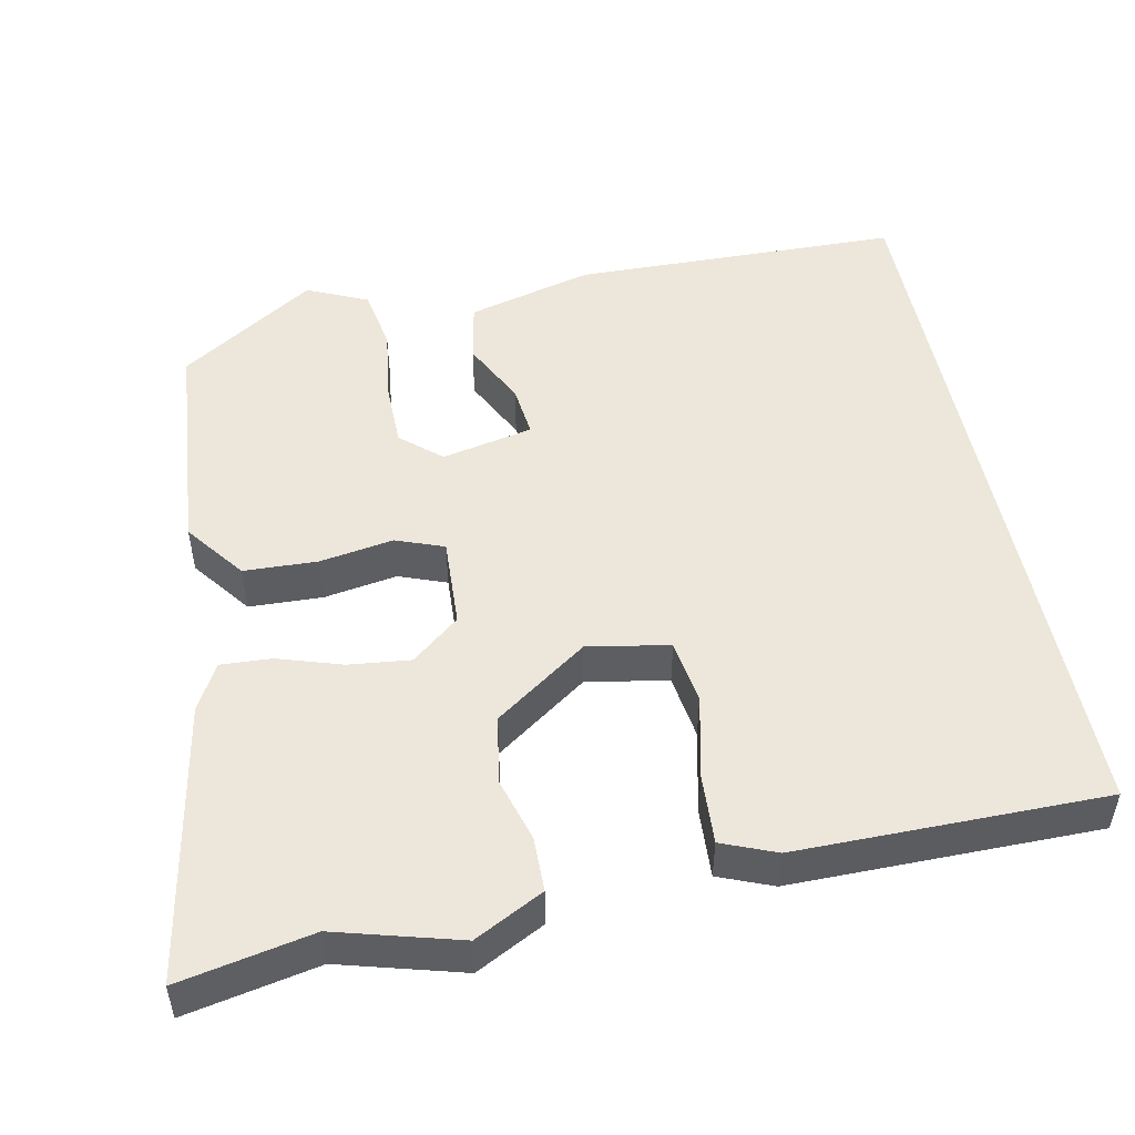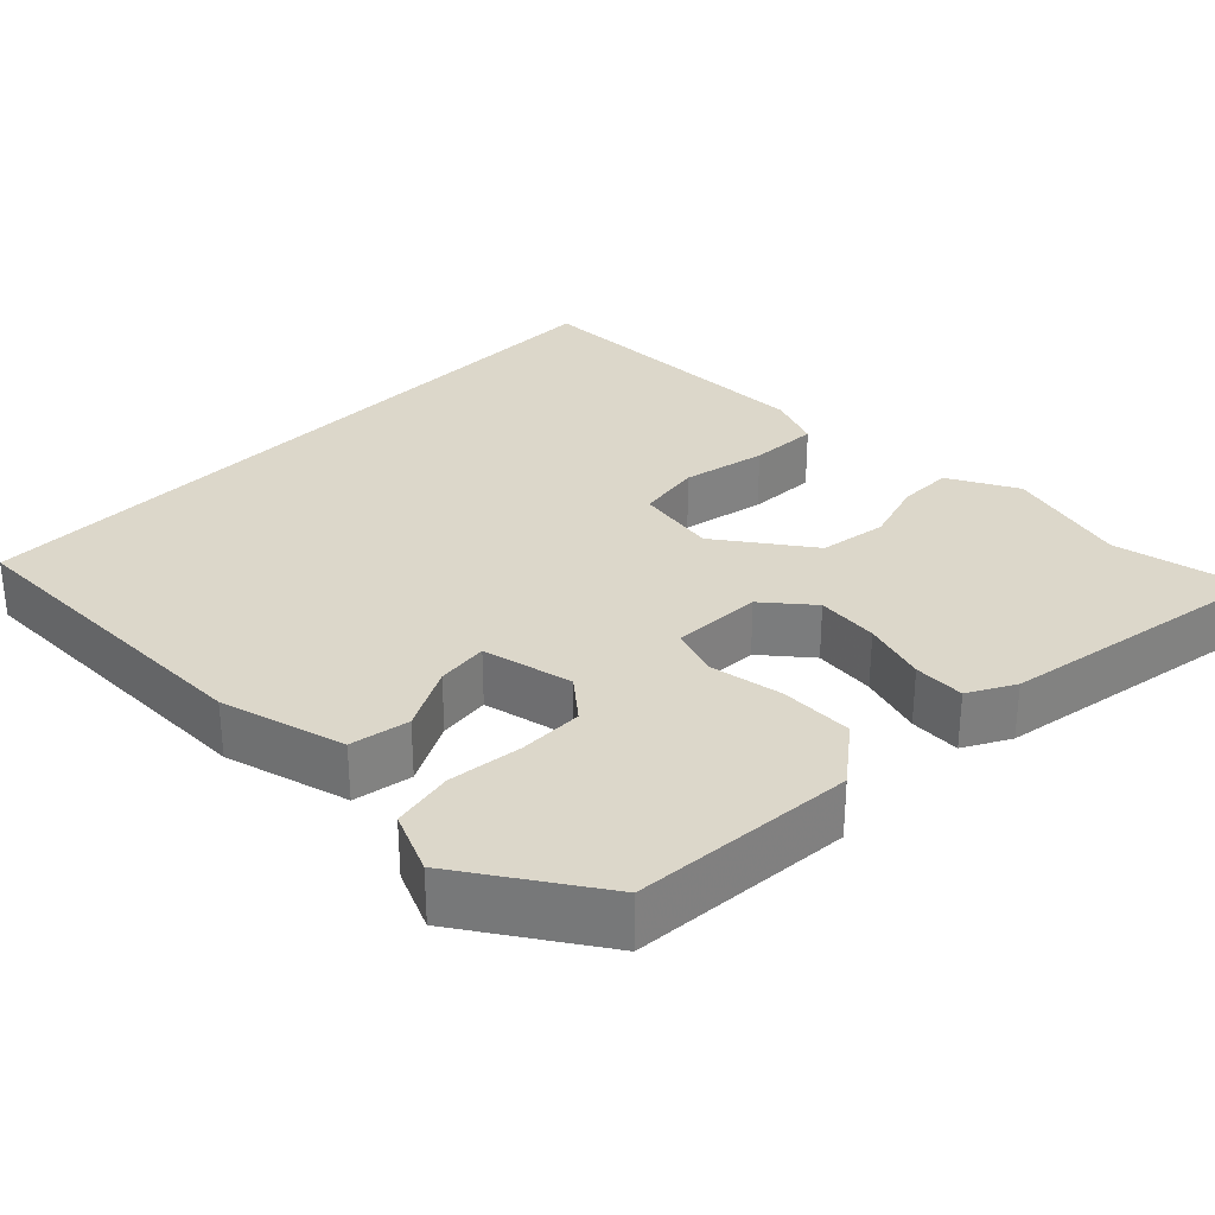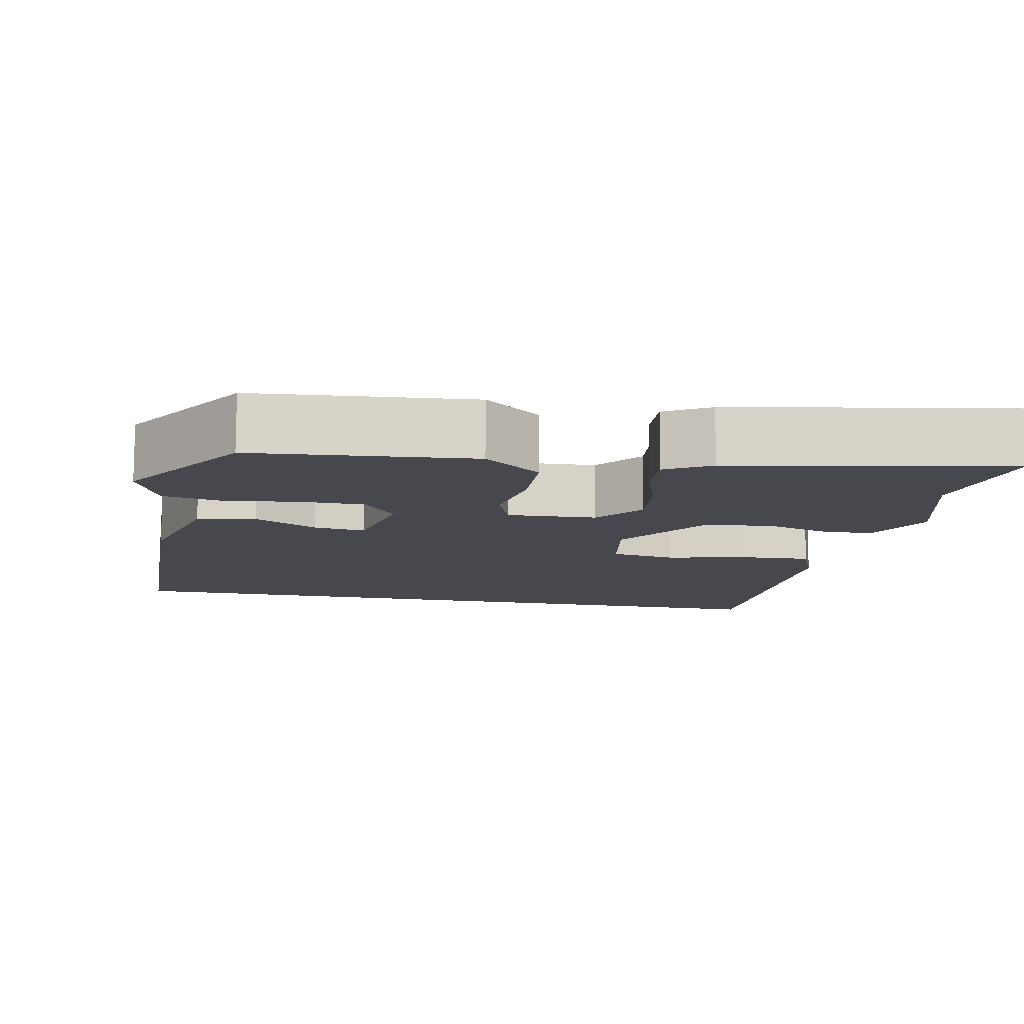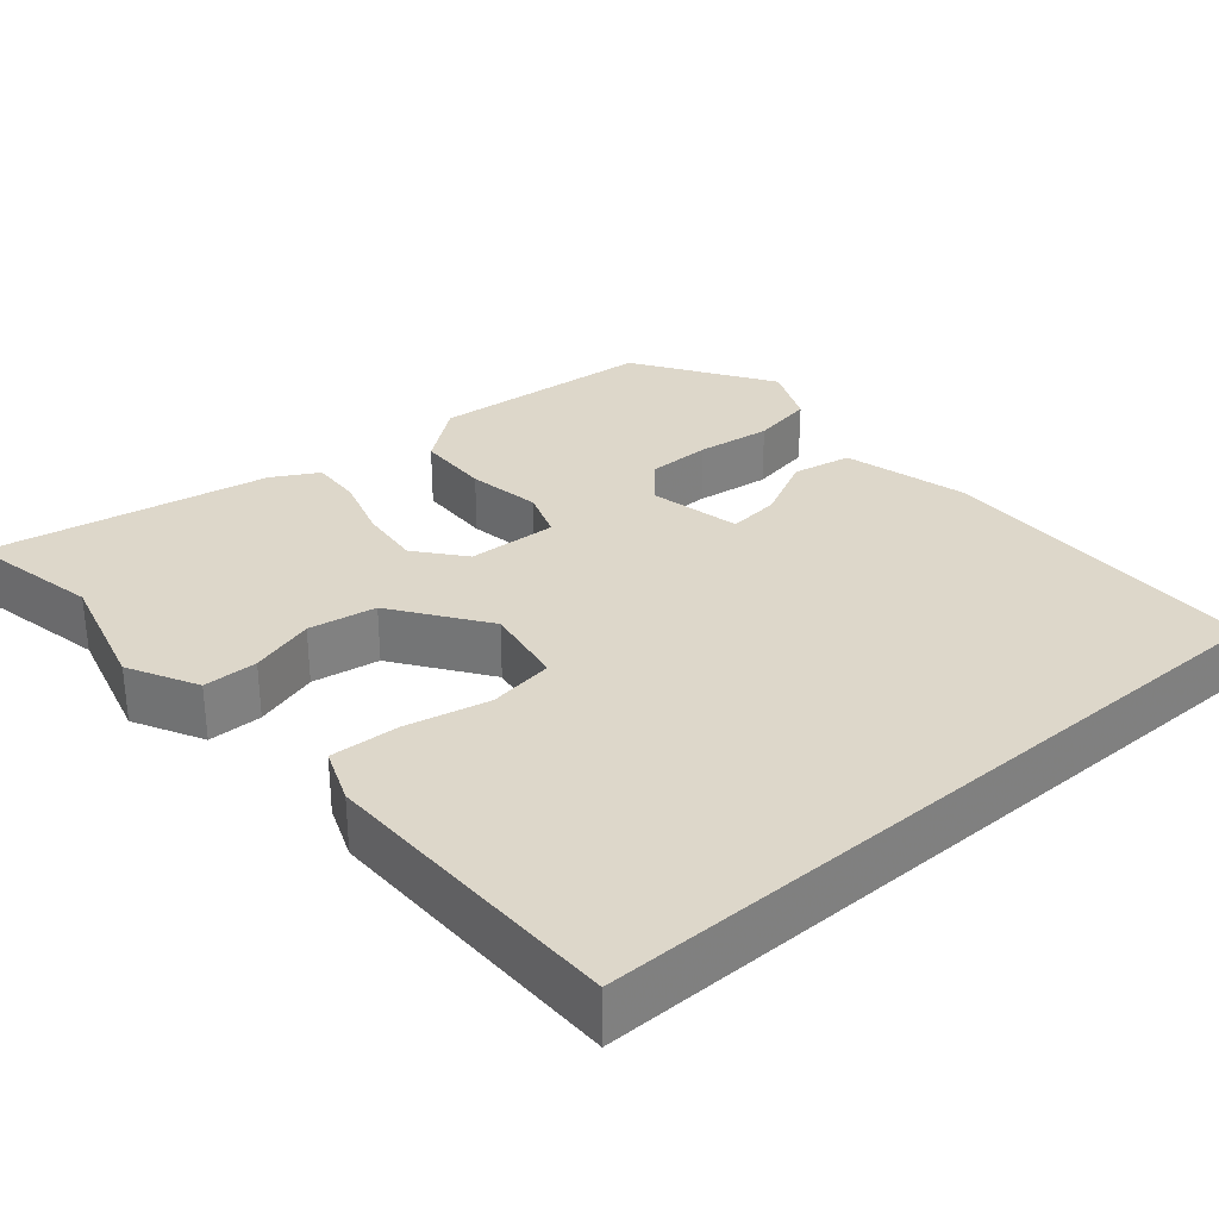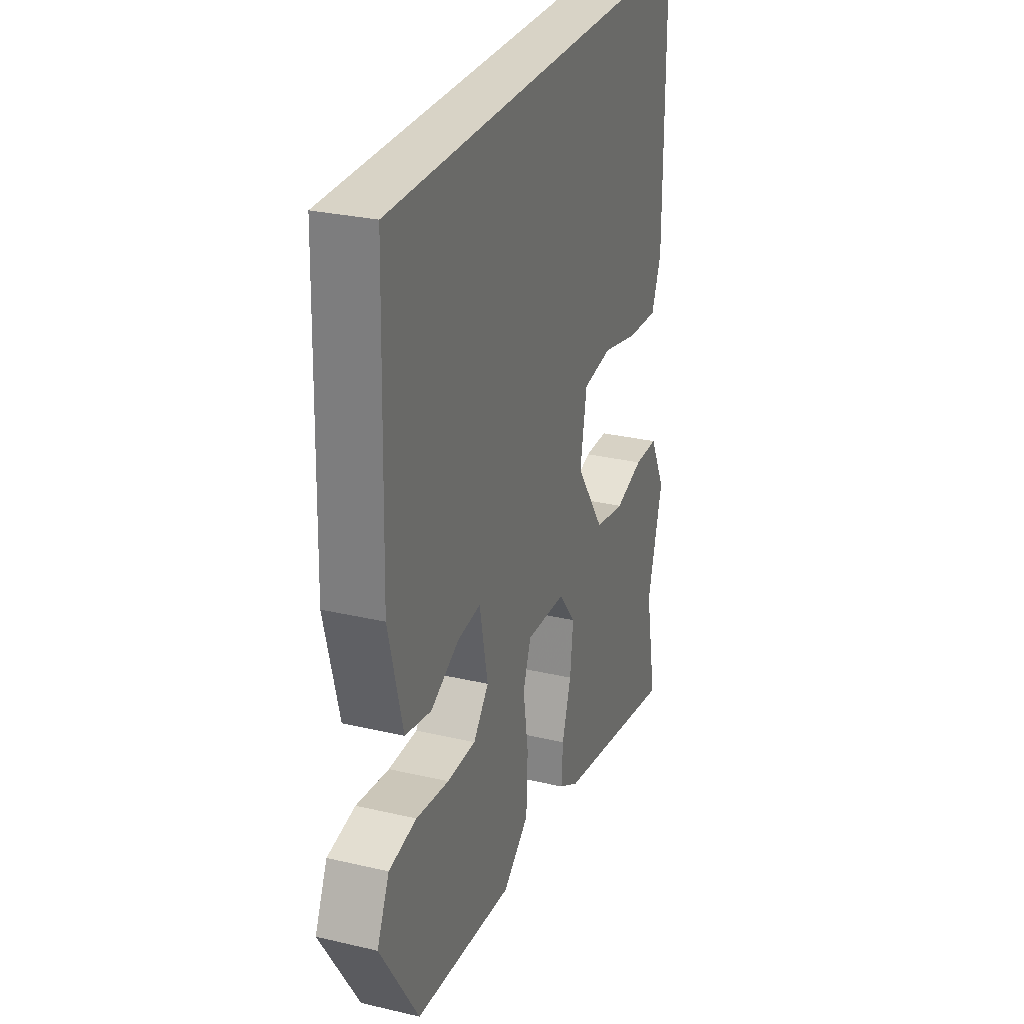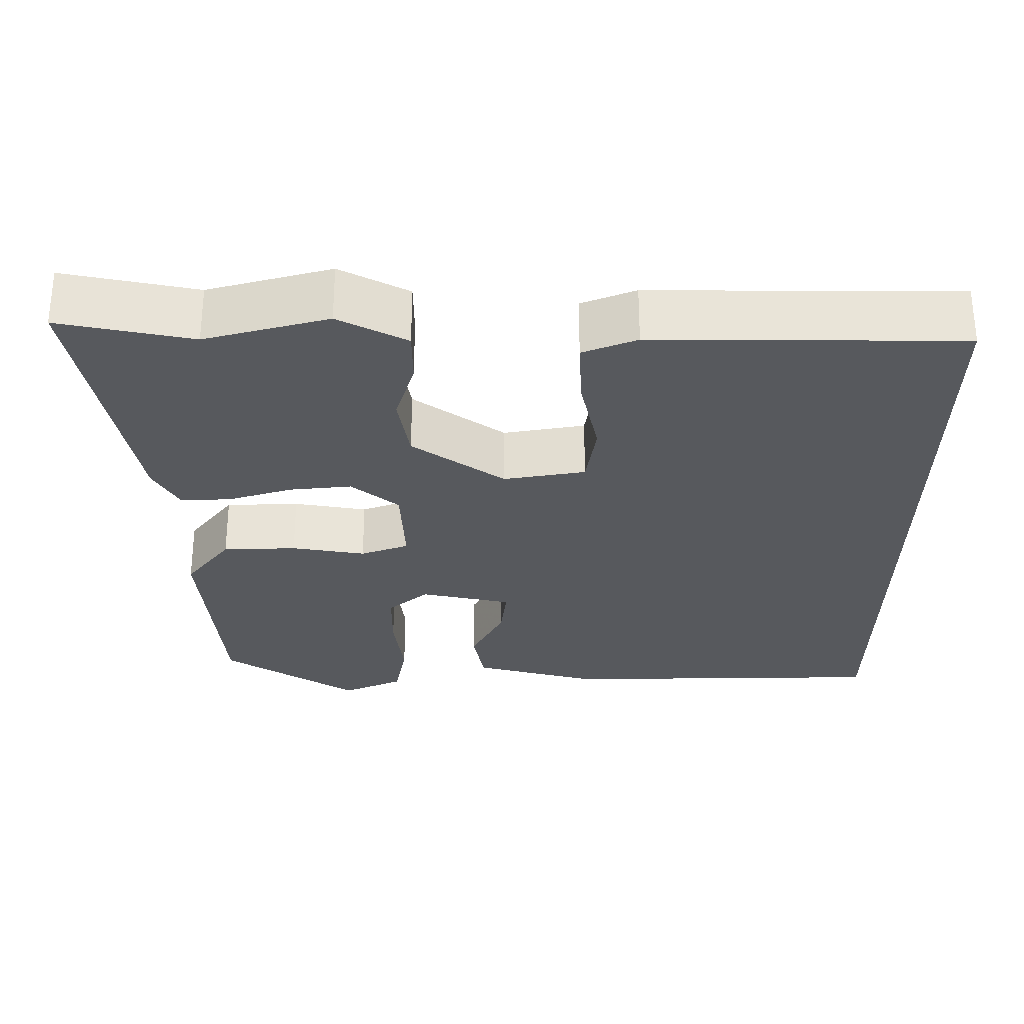
<metadata>
{"format":"obj","ext":"obj","renderer":"f3d","projection":"perspective","resolution":1024,"background":"white","views":[{"elev":50.7,"azim":-101.6,"up":"+Y"},{"elev":30.7,"azim":133.9,"up":"+Y"},{"elev":-11.8,"azim":168.7,"up":"+Y"},{"elev":30.9,"azim":-41.0,"up":"+Y"},{"elev":28.1,"azim":109.6,"up":"+Z"},{"elev":-29.2,"azim":-90.5,"up":"+Y"}]}
</metadata>
<code>
v -0.486 0.07 0.5
v 0.446 0.07 0.5
v 0.457 0.07 0.083
v 0.416 0.07 -0.076
v 0.341 0.07 -0.091
v 0.259 0.07 -0.05
v 0.193 0.07 -0.043
v 0.169 0.07 -0.159
v 0.213 0.07 -0.21
v 0.295 0.07 -0.21
v 0.389 0.07 -0.197
v 0.468 0.07 -0.211
v 0.503 0.07 -0.288
v 0.393 0.07 -0.461
v 0.11 0.07 -0.487
v 0.035 0.07 -0.43
v 0.031 0.07 -0.336
v 0.046 0.07 -0.242
v 0.023 0.07 -0.181
v -0.091 0.07 -0.187
v -0.14 0.07 -0.248
v -0.131 0.07 -0.327
v -0.105 0.07 -0.408
v -0.101 0.07 -0.473
v -0.159 0.07 -0.506
v -0.514 0.07 -0.573
v -0.481 0.07 -0.403
v -0.525 0.07 -0.246
v -0.48 0.07 -0.158
v -0.411 0.07 -0.157
v -0.329 0.07 -0.181
v -0.243 0.07 -0.166
v -0.161 0.07 -0.048
v -0.18 0.07 0.056
v -0.263 0.07 0.068
v -0.369 0.07 0.044
v -0.457 0.07 0.039
v -0.485 0.07 0.108
v -0.486 0 0.5
v 0.446 0 0.5
v 0.457 0 0.083
v 0.416 0 -0.076
v 0.341 0 -0.091
v 0.259 0 -0.05
v 0.193 0 -0.043
v 0.169 0 -0.159
v 0.213 0 -0.21
v 0.295 0 -0.21
v 0.389 0 -0.197
v 0.468 0 -0.211
v 0.503 0 -0.288
v 0.393 0 -0.461
v 0.11 0 -0.487
v 0.035 0 -0.43
v 0.031 0 -0.336
v 0.046 0 -0.242
v 0.023 0 -0.181
v -0.091 0 -0.187
v -0.14 0 -0.248
v -0.131 0 -0.327
v -0.105 0 -0.408
v -0.101 0 -0.473
v -0.159 0 -0.506
v -0.514 0 -0.573
v -0.481 0 -0.403
v -0.525 0 -0.246
v -0.48 0 -0.158
v -0.411 0 -0.157
v -0.329 0 -0.181
v -0.243 0 -0.166
v -0.161 0 -0.048
v -0.18 0 0.056
v -0.263 0 0.068
v -0.369 0 0.044
v -0.457 0 0.039
v -0.485 0 0.108
f 35 36 37 38
f 34 35 38 1
f 28 29 30 31
f 27 28 31 32
f 26 27 32
f 25 26 32 33
f 22 23 24 25
f 21 22 25
f 15 16 17 18
f 13 14 15 18
f 13 18 19
f 10 11 12 13
f 9 10 13
f 9 13 19
f 8 9 19
f 7 8 19 20
f 3 4 5 6
f 3 6 7
f 34 1 2 3
f 33 34 3 7
f 21 25 33
f 20 21 33
f 7 20 33
f 76 75 74 73
f 39 76 73 72
f 69 68 67 66
f 70 69 66 65
f 70 65 64
f 71 70 64 63
f 63 62 61 60
f 63 60 59
f 56 55 54 53
f 56 53 52 51
f 57 56 51
f 51 50 49 48
f 51 48 47
f 57 51 47
f 57 47 46
f 58 57 46 45
f 44 43 42 41
f 45 44 41
f 41 40 39 72
f 45 41 72 71
f 71 63 59
f 71 59 58
f 71 58 45
f 1 39 40 2
f 2 40 41 3
f 3 41 42 4
f 4 42 43 5
f 5 43 44 6
f 6 44 45 7
f 7 45 46 8
f 8 46 47 9
f 9 47 48 10
f 10 48 49 11
f 11 49 50 12
f 12 50 51 13
f 13 51 52 14
f 14 52 53 15
f 15 53 54 16
f 16 54 55 17
f 17 55 56 18
f 18 56 57 19
f 19 57 58 20
f 20 58 59 21
f 21 59 60 22
f 22 60 61 23
f 23 61 62 24
f 24 62 63 25
f 25 63 64 26
f 26 64 65 27
f 27 65 66 28
f 28 66 67 29
f 29 67 68 30
f 30 68 69 31
f 31 69 70 32
f 32 70 71 33
f 33 71 72 34
f 34 72 73 35
f 35 73 74 36
f 36 74 75 37
f 37 75 76 38
f 38 76 39 1

</code>
